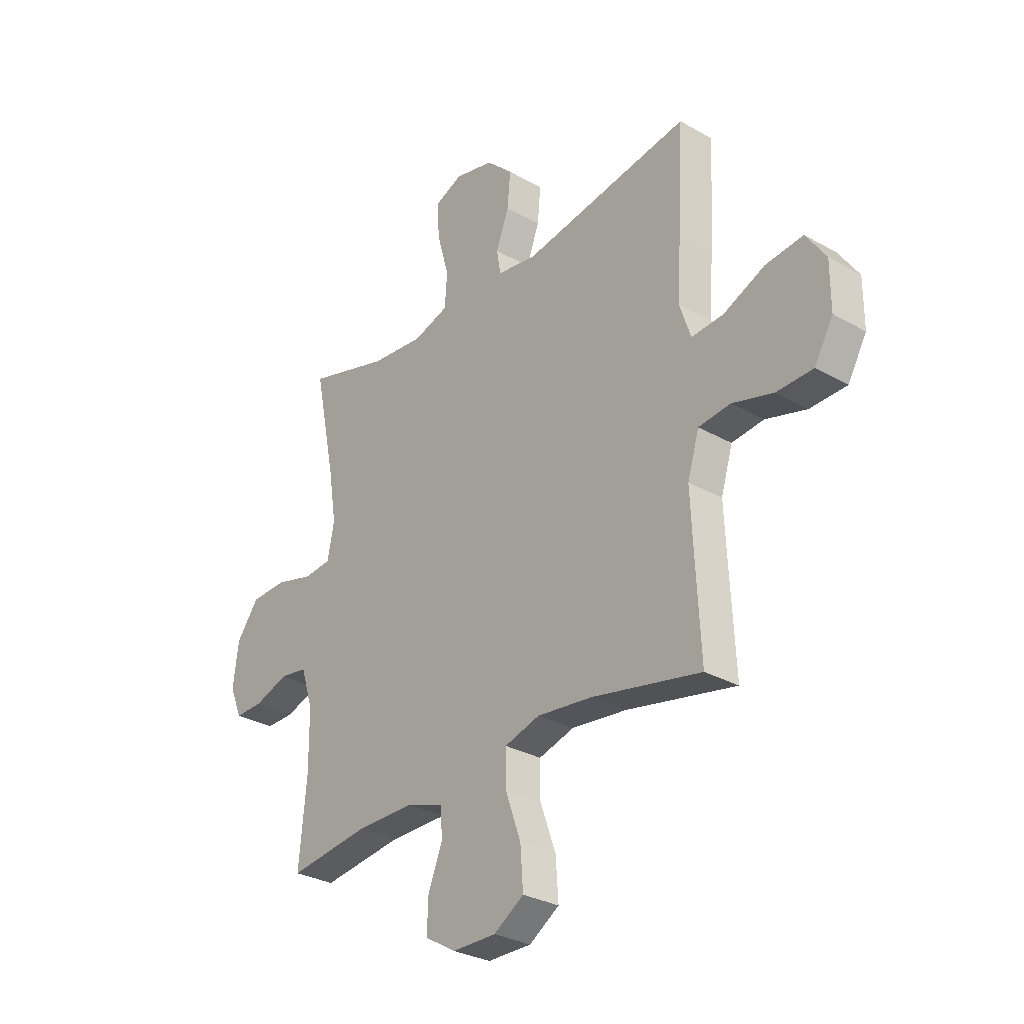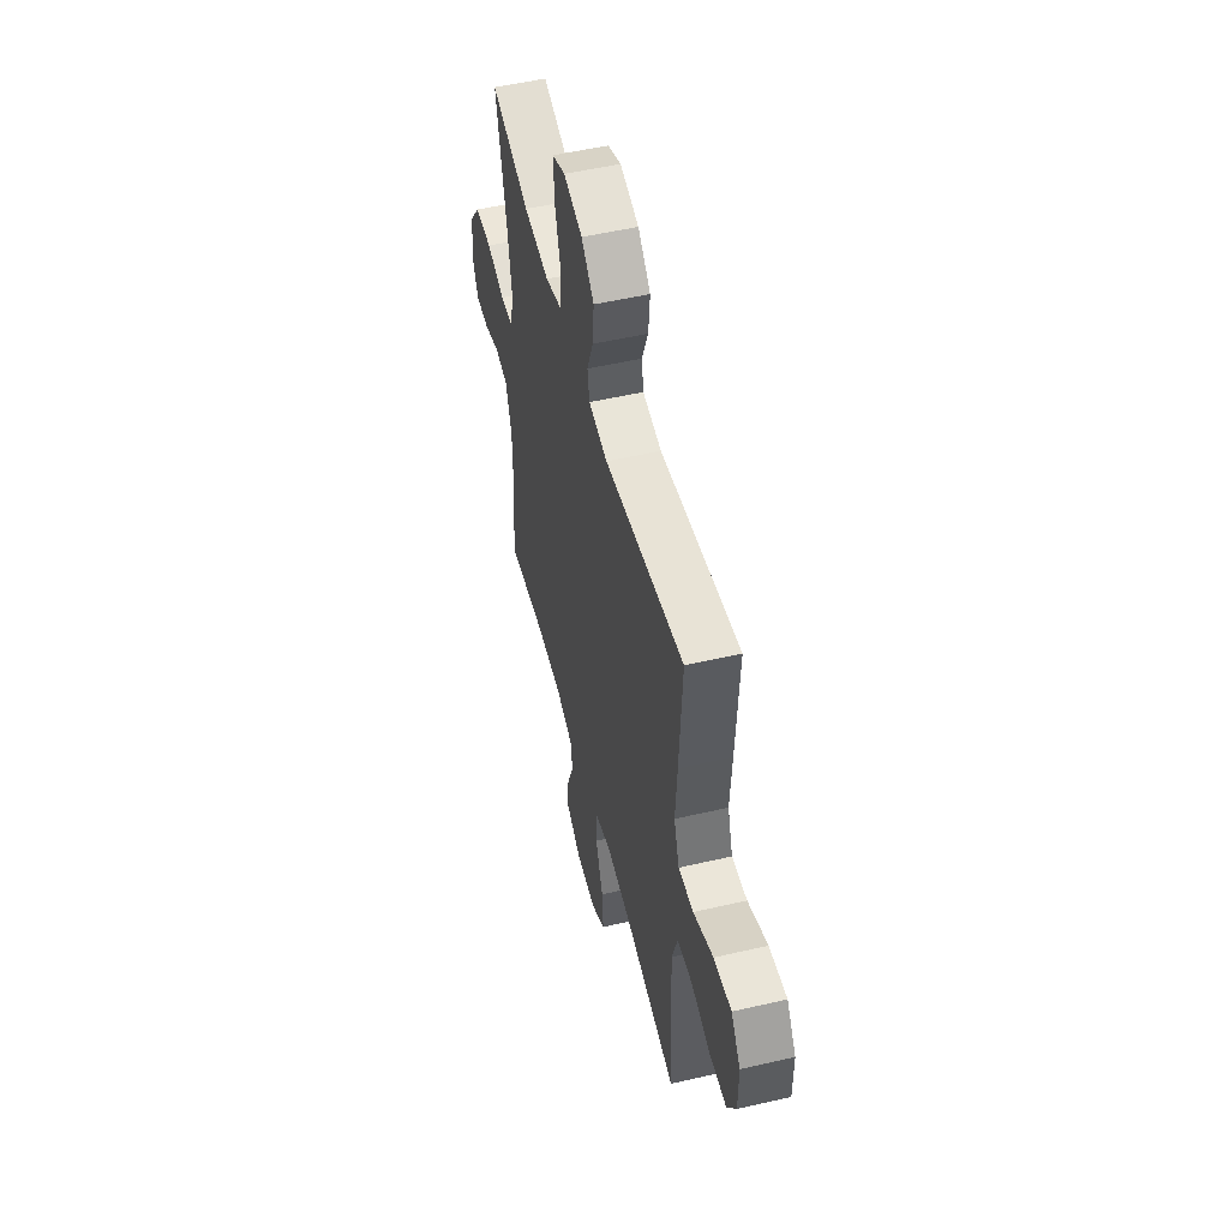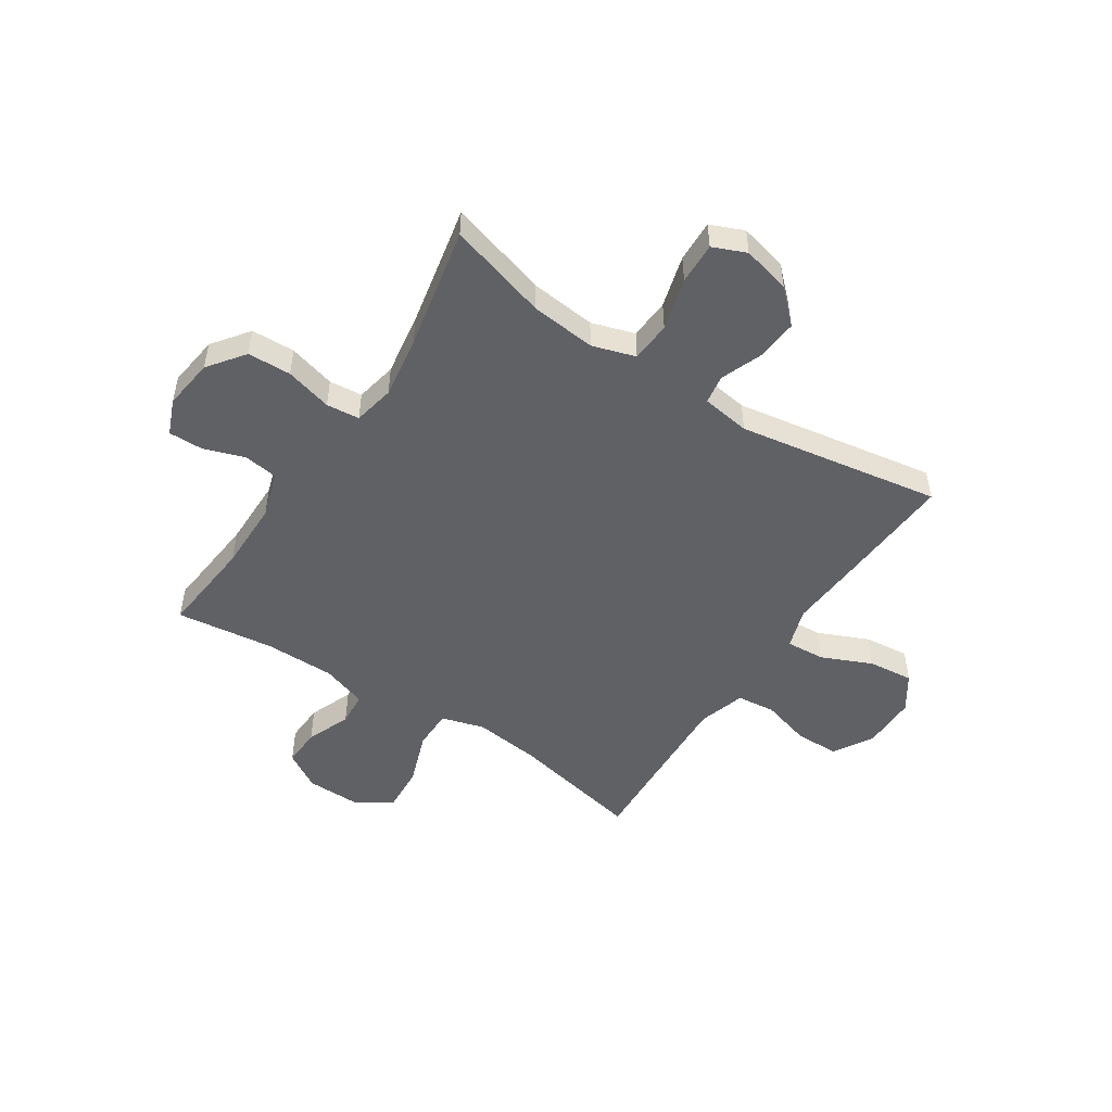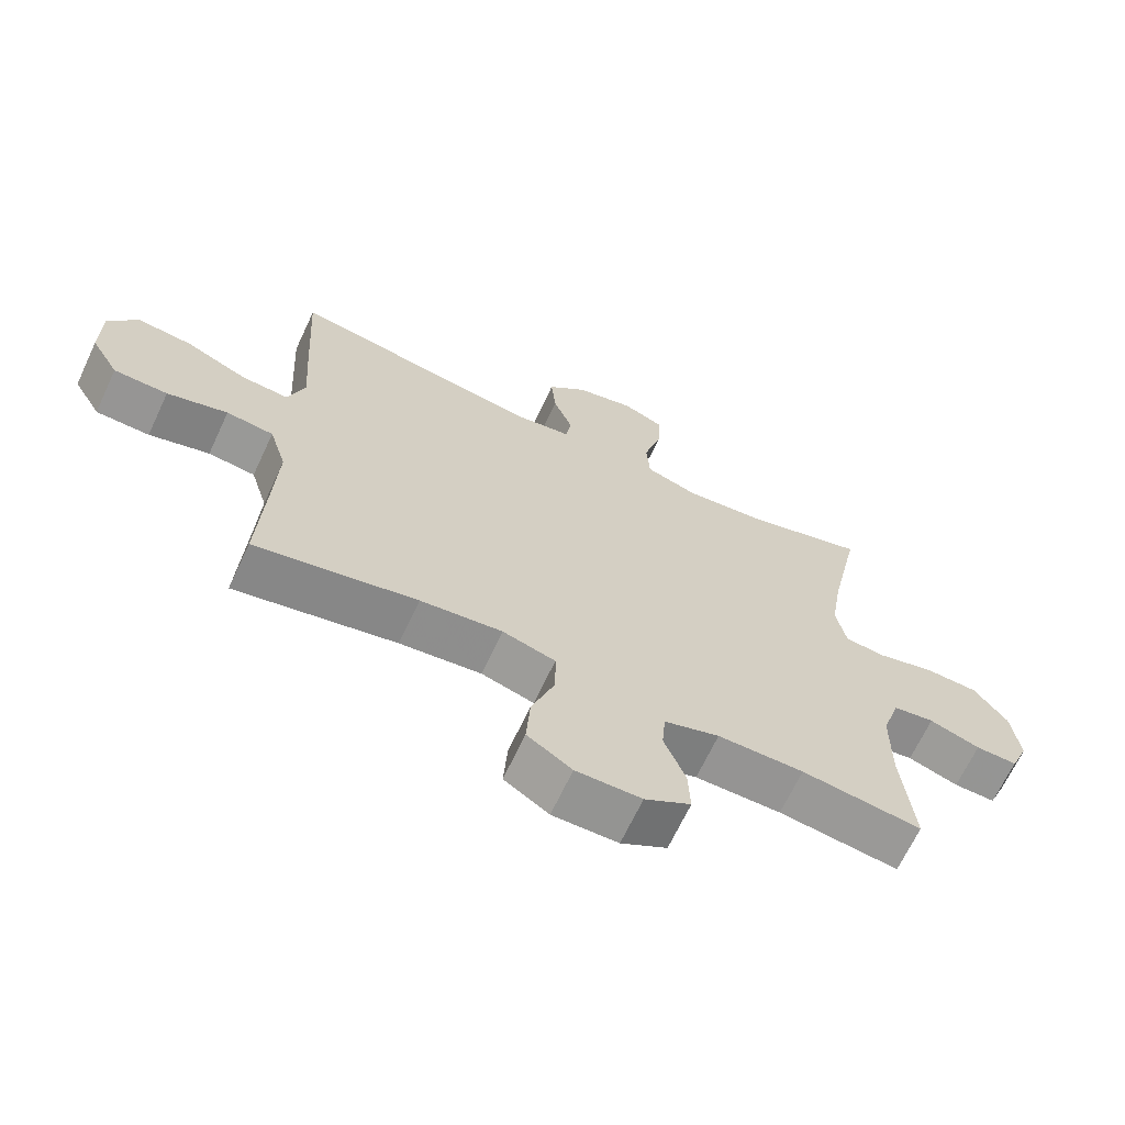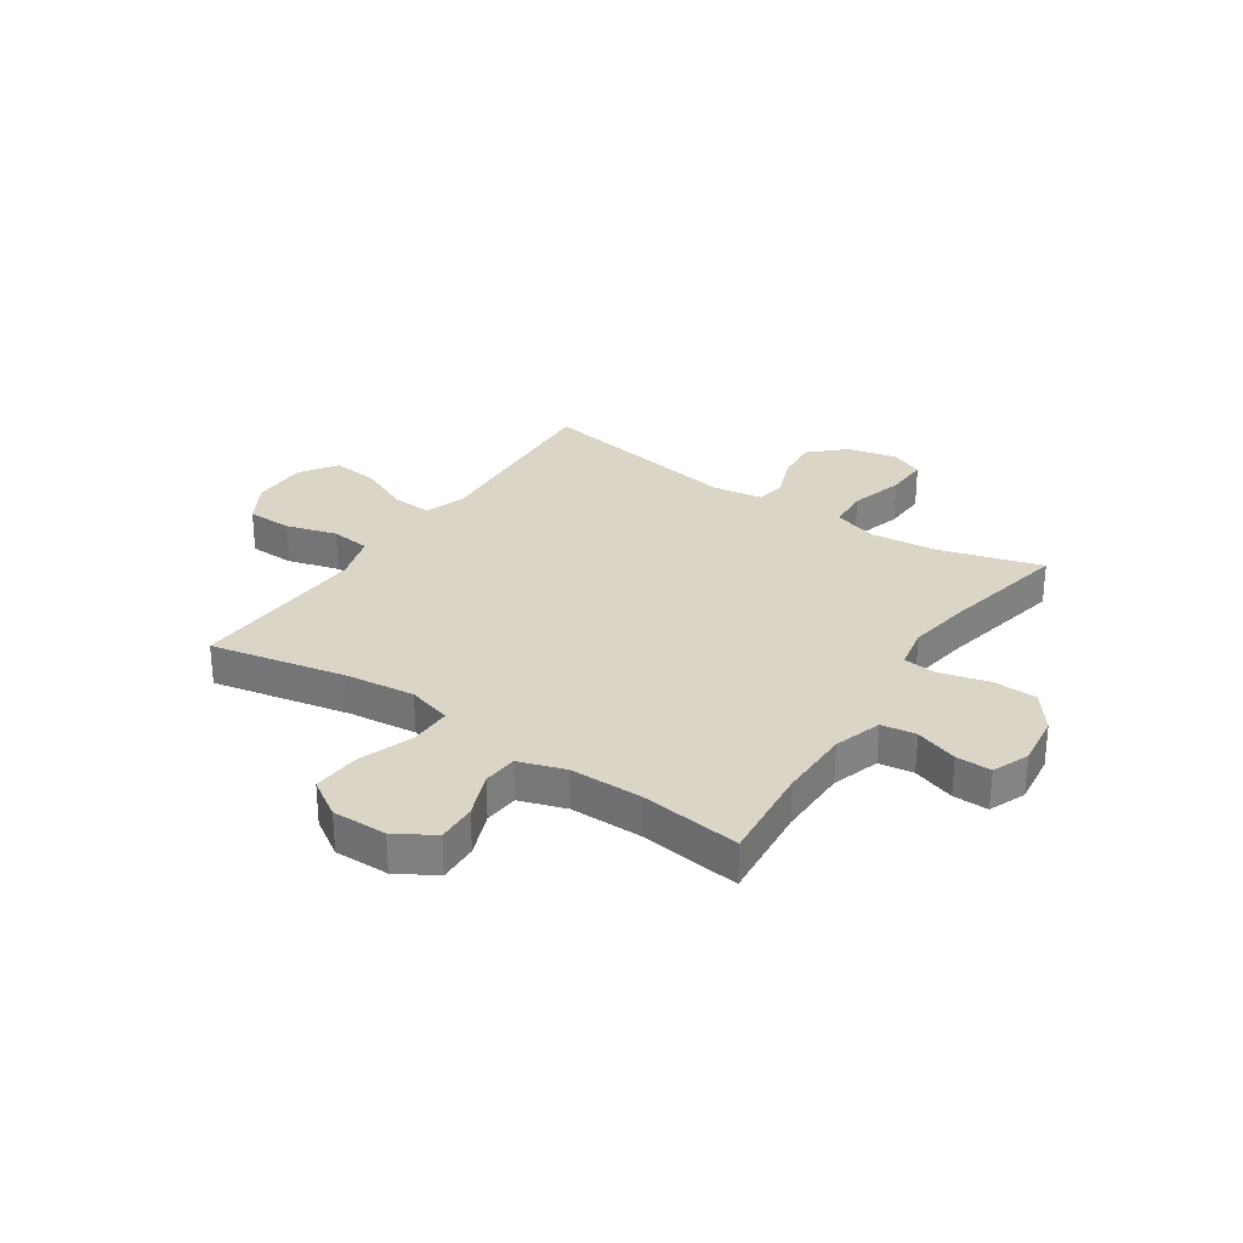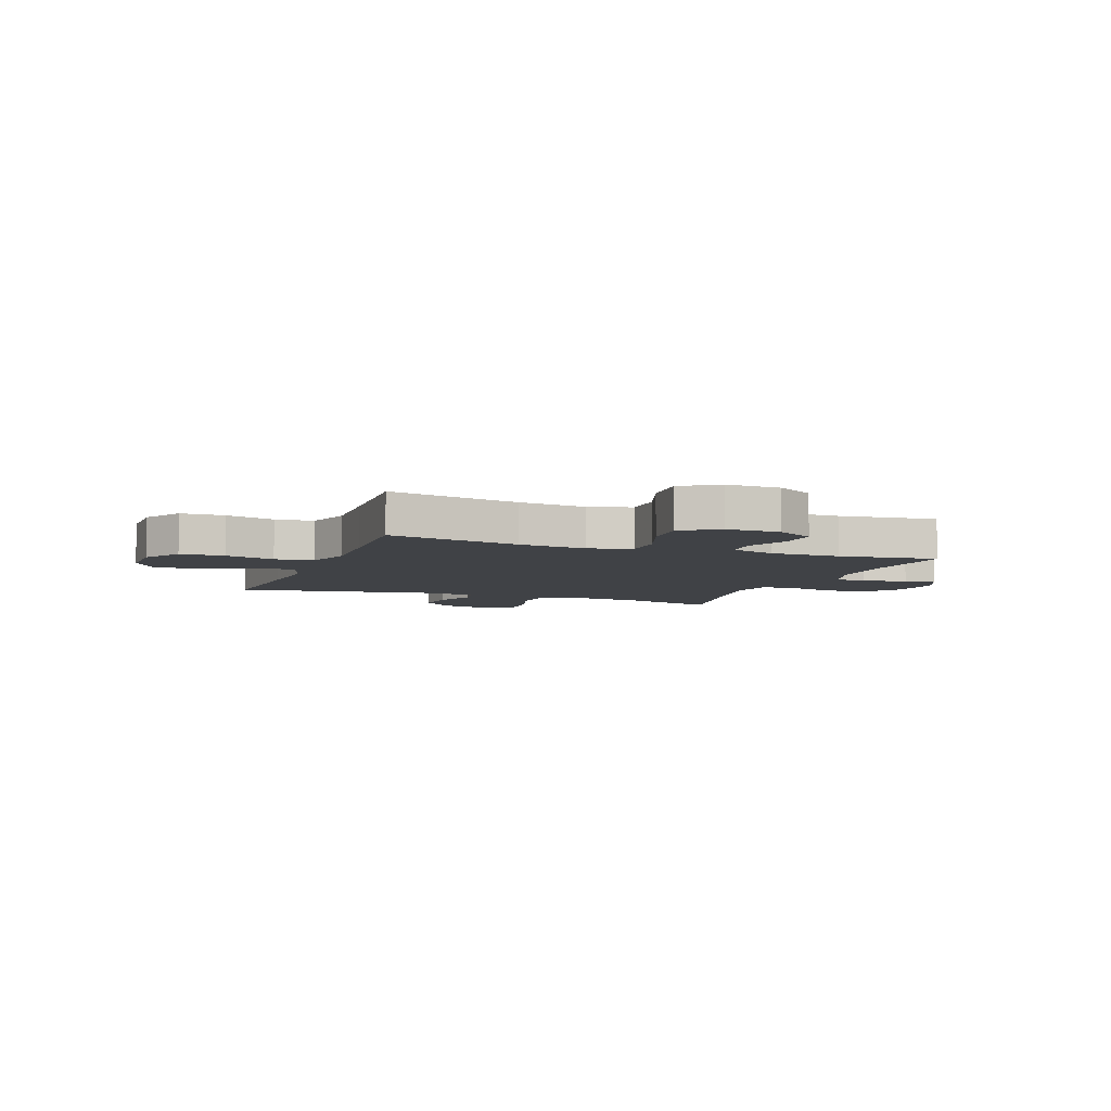
<metadata>
{"format":"obj","ext":"obj","renderer":"f3d","projection":"perspective","resolution":1024,"background":"white","views":[{"elev":-30.0,"azim":50.3,"up":"+Z"},{"elev":52.6,"azim":76.0,"up":"+Z"},{"elev":-50.0,"azim":-33.4,"up":"+Y"},{"elev":-67.1,"azim":154.9,"up":"+Z"},{"elev":29.6,"azim":-146.1,"up":"+Y"},{"elev":-6.2,"azim":159.3,"up":"+Y"}]}
</metadata>
<code>
v -0.5 0.07 -0.5
v -0.483 0.07 -0.323
v -0.484 0.07 -0.195
v -0.511 0.07 -0.11
v -0.573 0.07 -0.101
v -0.649 0.07 -0.127
v -0.712 0.07 -0.128
v -0.739 0.07 -0.063
v -0.727 0.07 0.031
v -0.677 0.07 0.098
v -0.597 0.07 0.101
v -0.511 0.07 0.078
v -0.45 0.07 0.084
v -0.435 0.07 0.16
v -0.453 0.07 0.274
v -0.5 0.07 0.5
v -0.317 0.07 0.447
v -0.197 0.07 0.435
v -0.118 0.07 0.46
v -0.113 0.07 0.534
v -0.14 0.07 0.63
v -0.143 0.07 0.707
v -0.082 0.07 0.733
v 0.006 0.07 0.712
v 0.065 0.07 0.656
v 0.058 0.07 0.579
v 0.029 0.07 0.503
v 0.038 0.07 0.45
v 0.127 0.07 0.437
v 0.5 0.07 0.5
v 0.487 0.07 0.272
v 0.479 0.07 0.149
v 0.504 0.07 0.074
v 0.575 0.07 0.079
v 0.668 0.07 0.12
v 0.751 0.07 0.129
v 0.795 0.07 0.064
v 0.795 0.07 -0.037
v 0.753 0.07 -0.109
v 0.672 0.07 -0.111
v 0.581 0.07 -0.085
v 0.51 0.07 -0.093
v 0.484 0.07 -0.178
v 0.49 0.07 -0.307
v 0.5 0.07 -0.5
v 0.257 0.07 -0.45
v 0.134 0.07 -0.436
v 0.055 0.07 -0.459
v 0.055 0.07 -0.533
v 0.09 0.07 -0.631
v 0.096 0.07 -0.717
v 0.029 0.07 -0.76
v -0.069 0.07 -0.759
v -0.138 0.07 -0.718
v -0.135 0.07 -0.647
v -0.103 0.07 -0.566
v -0.108 0.07 -0.504
v -0.191 0.07 -0.477
v -0.32 0.07 -0.477
v -0.5 0 -0.5
v -0.483 0 -0.323
v -0.484 0 -0.195
v -0.511 0 -0.11
v -0.573 0 -0.101
v -0.649 0 -0.127
v -0.712 0 -0.128
v -0.739 0 -0.063
v -0.727 0 0.031
v -0.677 0 0.098
v -0.597 0 0.101
v -0.511 0 0.078
v -0.45 0 0.084
v -0.435 0 0.16
v -0.453 0 0.274
v -0.5 0 0.5
v -0.317 0 0.447
v -0.197 0 0.435
v -0.118 0 0.46
v -0.113 0 0.534
v -0.14 0 0.63
v -0.143 0 0.707
v -0.082 0 0.733
v 0.006 0 0.712
v 0.065 0 0.656
v 0.058 0 0.579
v 0.029 0 0.503
v 0.038 0 0.45
v 0.127 0 0.437
v 0.5 0 0.5
v 0.487 0 0.272
v 0.479 0 0.149
v 0.504 0 0.074
v 0.575 0 0.079
v 0.668 0 0.12
v 0.751 0 0.129
v 0.795 0 0.064
v 0.795 0 -0.037
v 0.753 0 -0.109
v 0.672 0 -0.111
v 0.581 0 -0.085
v 0.51 0 -0.093
v 0.484 0 -0.178
v 0.49 0 -0.307
v 0.5 0 -0.5
v 0.257 0 -0.45
v 0.134 0 -0.436
v 0.055 0 -0.459
v 0.055 0 -0.533
v 0.09 0 -0.631
v 0.096 0 -0.717
v 0.029 0 -0.76
v -0.069 0 -0.759
v -0.138 0 -0.718
v -0.135 0 -0.647
v -0.103 0 -0.566
v -0.108 0 -0.504
v -0.191 0 -0.477
v -0.32 0 -0.477
f 54 55 56
f 53 54 56
f 52 53 56
f 51 52 56
f 50 51 56
f 49 50 56
f 48 49 56 57
f 47 48 57 58
f 44 45 46
f 43 44 46 47
f 47 58 59
f 43 47 59
f 42 43 59
f 39 40 41
f 38 39 41
f 37 38 41
f 36 37 41
f 35 36 41
f 34 35 41
f 33 34 41 42
f 29 30 31 32
f 59 1 2
f 42 59 2
f 33 42 2
f 32 33 2
f 29 32 2
f 28 29 2
f 25 26 27
f 24 25 27
f 23 24 27
f 22 23 27
f 21 22 27
f 20 21 27
f 15 16 17
f 14 15 17 18
f 13 14 18 19
f 10 11 12
f 9 10 12
f 8 9 12
f 7 8 12
f 6 7 12
f 5 6 12
f 4 5 12 13
f 3 4 13 19
f 28 2 3 19
f 19 20 27 28
f 115 114 113
f 115 113 112
f 115 112 111
f 115 111 110
f 115 110 109
f 115 109 108
f 116 115 108 107
f 117 116 107 106
f 105 104 103
f 106 105 103 102
f 118 117 106
f 118 106 102
f 118 102 101
f 100 99 98
f 100 98 97
f 100 97 96
f 100 96 95
f 100 95 94
f 100 94 93
f 101 100 93 92
f 91 90 89 88
f 61 60 118
f 61 118 101
f 61 101 92
f 61 92 91
f 61 91 88
f 61 88 87
f 86 85 84
f 86 84 83
f 86 83 82
f 86 82 81
f 86 81 80
f 86 80 79
f 76 75 74
f 77 76 74 73
f 78 77 73 72
f 71 70 69
f 71 69 68
f 71 68 67
f 71 67 66
f 71 66 65
f 71 65 64
f 72 71 64 63
f 78 72 63 62
f 78 62 61 87
f 87 86 79 78
f 1 60 61 2
f 2 61 62 3
f 3 62 63 4
f 4 63 64 5
f 5 64 65 6
f 6 65 66 7
f 7 66 67 8
f 8 67 68 9
f 9 68 69 10
f 10 69 70 11
f 11 70 71 12
f 12 71 72 13
f 13 72 73 14
f 14 73 74 15
f 15 74 75 16
f 16 75 76 17
f 17 76 77 18
f 18 77 78 19
f 19 78 79 20
f 20 79 80 21
f 21 80 81 22
f 22 81 82 23
f 23 82 83 24
f 24 83 84 25
f 25 84 85 26
f 26 85 86 27
f 27 86 87 28
f 28 87 88 29
f 29 88 89 30
f 30 89 90 31
f 31 90 91 32
f 32 91 92 33
f 33 92 93 34
f 34 93 94 35
f 35 94 95 36
f 36 95 96 37
f 37 96 97 38
f 38 97 98 39
f 39 98 99 40
f 40 99 100 41
f 41 100 101 42
f 42 101 102 43
f 43 102 103 44
f 44 103 104 45
f 45 104 105 46
f 46 105 106 47
f 47 106 107 48
f 48 107 108 49
f 49 108 109 50
f 50 109 110 51
f 51 110 111 52
f 52 111 112 53
f 53 112 113 54
f 54 113 114 55
f 55 114 115 56
f 56 115 116 57
f 57 116 117 58
f 58 117 118 59
f 59 118 60 1

</code>
